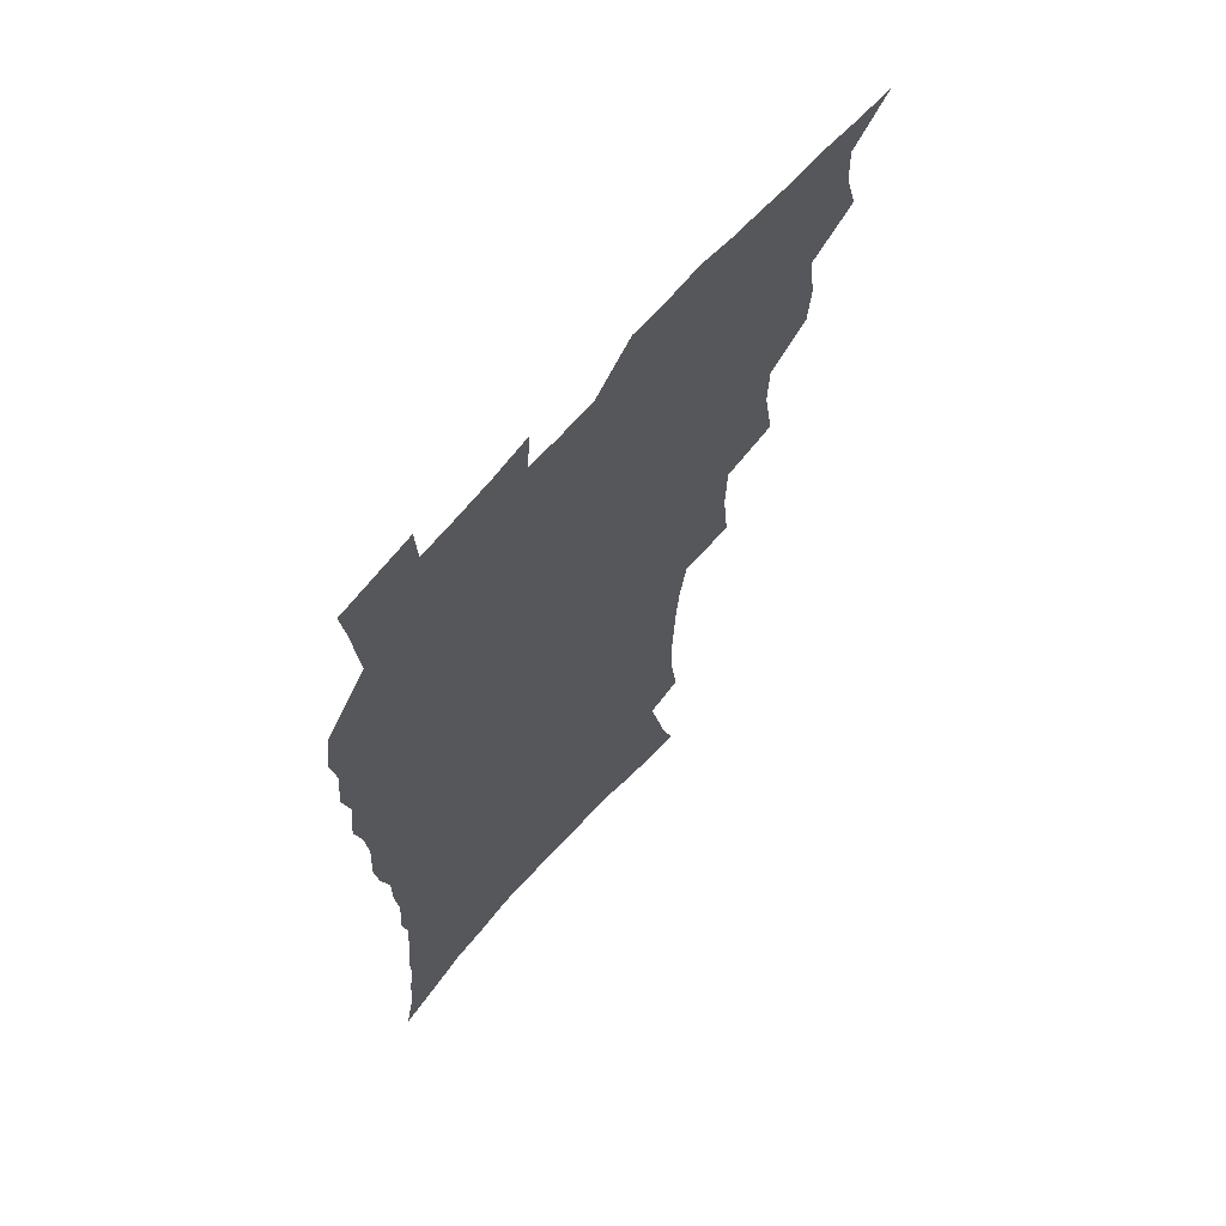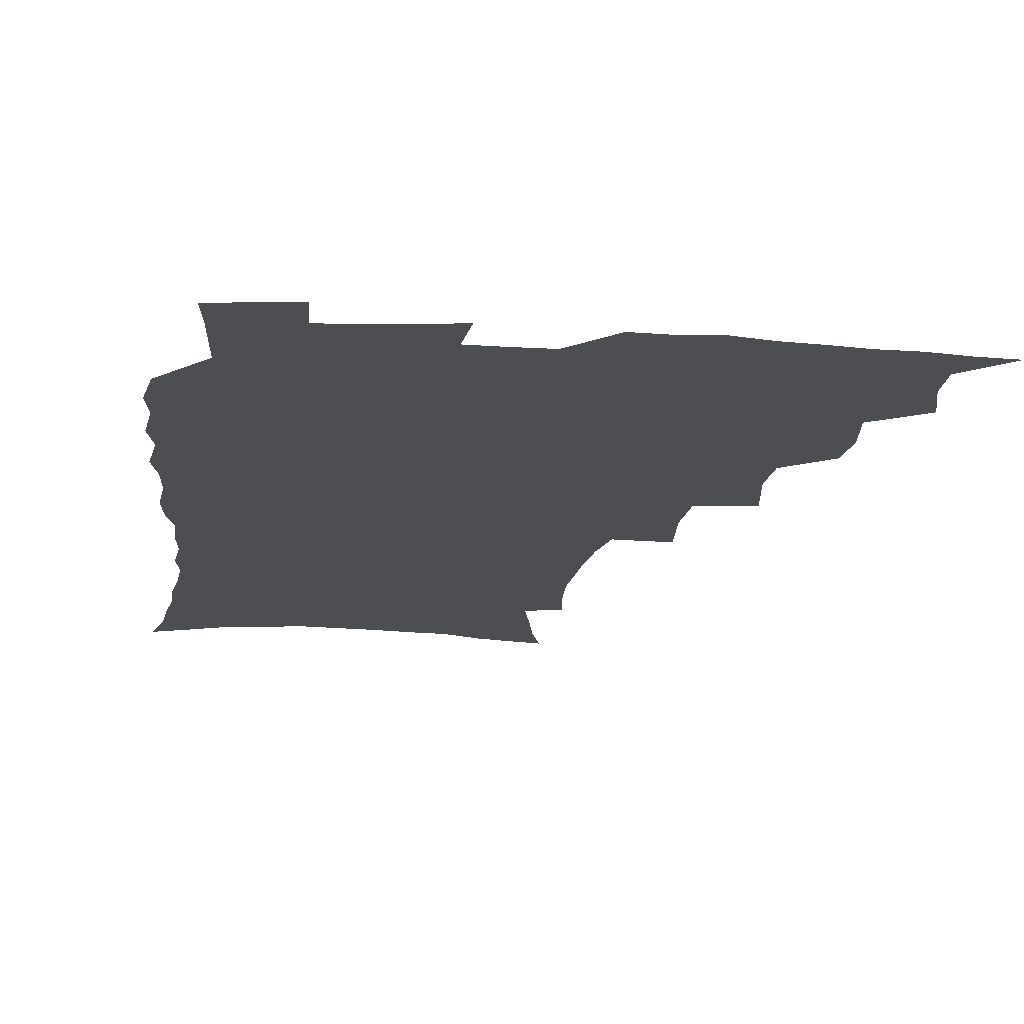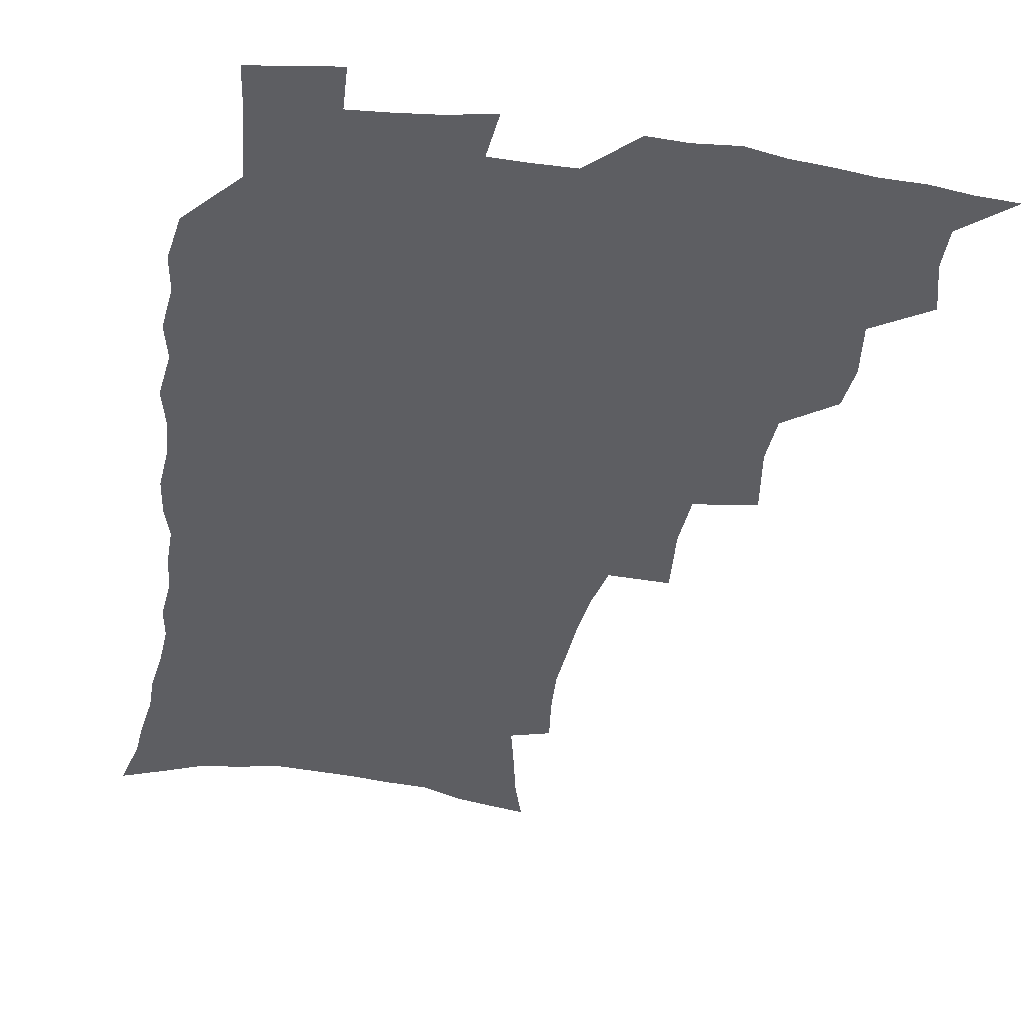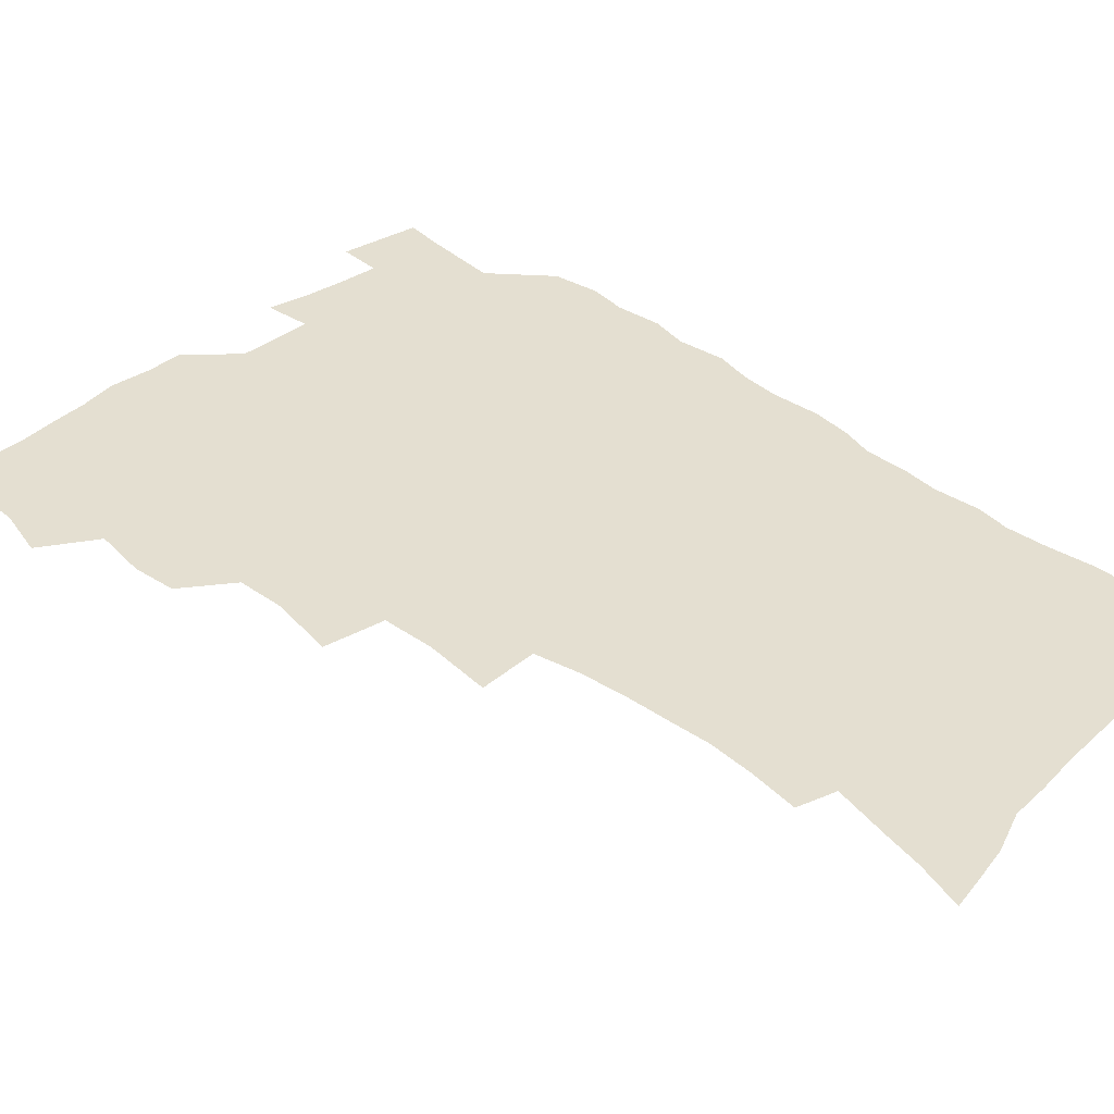
<metadata>
{"format":"obj","ext":"obj","renderer":"f3d","projection":"perspective","resolution":1024,"background":"white","views":[{"elev":66.2,"azim":131.1,"up":"+Y"},{"elev":-16.6,"azim":172.4,"up":"+Z"},{"elev":-39.0,"azim":170.1,"up":"+Z"},{"elev":36.6,"azim":-45.4,"up":"+Z"}]}
</metadata>
<code>
v 465.8 522.1 0
v 477.4 472.6 0
v 482.6 491.3 0
v 483.2 506.9 0
v 481.5 522.8 0
v 495.6 423 0
v 494.2 439.5 0
v 497.3 459.8 0
v 499.4 477.2 0
v 500 492.8 0
v 499 507.7 0
v 496.4 524.9 0
v 509.5 366.6 0
v 513.8 391.9 0
v 513.2 410 0
v 515.6 430.4 0
v 513.5 445.5 0
v 512.5 460.5 0
v 516.2 479.2 0
v 515.7 493.8 0
v 514.1 508.7 0
v 512.1 525 0
v 530.4 317 0
v 533 342.7 0
v 532.2 362.8 0
v 531.5 381.7 0
v 532.3 401.1 0
v 530.6 416.2 0
v 531.5 433.9 0
v 531.6 449.8 0
v 531.7 465.5 0
v 531.1 480.3 0
v 530.3 494.9 0
v 528.8 509.9 0
v 526.7 526.7 0
v 555.5 214.1 0
v 558.1 233 0
v 559.4 250.5 0
v 558.6 265.6 0
v 557.9 283.4 0
v 556.2 301.1 0
v 552.9 318 0
v 550.2 335.3 0
v 548.7 352.7 0
v 548.6 371.9 0
v 547 387.5 0
v 546.8 404.5 0
v 546.8 420.9 0
v 547.5 437.4 0
v 547.3 452.4 0
v 548.2 467.6 0
v 546.8 481.6 0
v 545.1 496.1 0
v 543.6 510.8 0
v 541.3 527.9 0
v 556.3 155.4 0
v 561.8 173.1 0
v 565.2 189.4 0
v 569.9 209.9 0
v 572.9 230.1 0
v 572.3 244.6 0
v 572.8 261.9 0
v 571.2 276.2 0
v 571.2 296.4 0
v 568.3 310.2 0
v 566.6 327.4 0
v 564 342.2 0
v 563.9 360.6 0
v 562.9 376.9 0
v 562.8 393.9 0
v 562.1 409.1 0
v 563.4 426 0
v 562.2 439.7 0
v 563.3 455.5 0
v 562.3 468.9 0
v 561.3 482.6 0
v 560.1 496.7 0
v 557.9 512.9 0
v 555.5 530.5 0
v 569.1 158 0
v 576.3 180 0
v 581.3 200.9 0
v 584.9 221.5 0
v 585.8 238.6 0
v 586 255.2 0
v 584.8 269.3 0
v 584.2 286.6 0
v 583.3 303.7 0
v 581.4 318.5 0
v 580.5 335.7 0
v 579.3 351.3 0
v 577.1 364.2 0
v 576.7 380.6 0
v 577 397.3 0
v 577.7 414.5 0
v 577.1 427.9 0
v 576.6 441.7 0
v 577 456.5 0
v 576 469.8 0
v 575.7 483.3 0
v 574.5 497.2 0
v 572.3 513.8 0
v 571.2 528.9 0
v 582.6 160.9 0
v 592.1 189.4 0
v 596.4 211.3 0
v 597.1 227.1 0
v 597.5 243.5 0
v 597.3 259.5 0
v 596.6 275.1 0
v 595.8 290.9 0
v 594.8 307.1 0
v 594.4 325.6 0
v 592.8 339.2 0
v 591.5 353.2 0
v 591.2 369.8 0
v 590.3 384.5 0
v 590.5 398.6 0
v 590.7 414.7 0
v 590.2 428.4 0
v 590.2 442.8 0
v 590.6 457.3 0
v 590.1 470.6 0
v 589.5 484 0
v 588.4 498.4 0
v 586.8 513.9 0
v 585.4 529.4 0
v 598.2 167.1 0
v 606 195.1 0
v 608.4 215 0
v 609.3 232.3 0
v 609 246.9 0
v 608.3 261 0
v 607.9 277.9 0
v 607.4 295.1 0
v 606.6 310.2 0
v 606.1 328.1 0
v 605.1 341.7 0
v 604.6 357.3 0
v 603.8 371.2 0
v 602.8 382.2 0
v 603.3 399.5 0
v 603.9 416.4 0
v 603.6 429.8 0
v 604.2 444.9 0
v 603.8 457.7 0
v 603.7 471 0
v 603.3 484.4 0
v 603.2 497.9 0
v 601.8 513.1 0
v 612.8 168.2 0
v 618.5 196.6 0
v 620.1 217.3 0
v 620.5 233.3 0
v 620.5 249.8 0
v 620 264.7 0
v 619.6 281.8 0
v 618.9 295.2 0
v 618.2 313.2 0
v 617.9 328.6 0
v 617.3 343.3 0
v 617 358.4 0
v 616.8 374.1 0
v 616.8 387.7 0
v 616.5 402 0
v 616.7 417.4 0
v 616.6 430.3 0
v 617 444.9 0
v 617.4 458.3 0
v 617.7 471.4 0
v 617.6 484.4 0
v 617 498.4 0
v 616.4 512.9 0
v 628.3 170.2 0
v 631 196.1 0
v 631.8 215.7 0
v 632 234.4 0
v 631.8 250.6 0
v 631.4 266.1 0
v 630.9 282.3 0
v 630.4 297.3 0
v 630.2 310.9 0
v 629.5 329.7 0
v 629.5 341.8 0
v 629.1 358.7 0
v 629.2 373.2 0
v 629.2 388.3 0
v 629.3 402.1 0
v 629.3 417 0
v 629.7 431 0
v 630 444.7 0
v 630.3 458.1 0
v 630.6 471.4 0
v 631 484.3 0
v 631.2 497.8 0
v 630.6 513.1 0
v 628.9 530.8 0
v 643.7 171.4 0
v 643.9 197.9 0
v 643.7 217.5 0
v 643.6 232.8 0
v 643.4 249.1 0
v 642.9 265.9 0
v 642.4 282.1 0
v 641.8 299.8 0
v 641.8 312.3 0
v 641.2 329.5 0
v 641.3 343.4 0
v 641.4 357.6 0
v 641.6 372.6 0
v 641.7 387.2 0
v 641.9 401.5 0
v 642.1 415.8 0
v 642.5 430.3 0
v 642.9 444 0
v 643.5 457.2 0
v 644 470.6 0
v 644.5 484 0
v 645 497.6 0
v 645.3 511.7 0
v 645.1 527.4 0
v 658.9 172.5 0
v 656.7 196.4 0
v 655.9 214.9 0
v 655.1 232.5 0
v 655.7 245.6 0
v 654.2 265.2 0
v 654.9 278 0
v 653.5 296.9 0
v 653.2 312.5 0
v 653.2 327.3 0
v 653.1 342.9 0
v 653.3 356.9 0
v 654.6 369.8 0
v 654.8 384.5 0
v 654.9 399.3 0
v 655.4 413 0
v 655.2 429.6 0
v 655.6 443.5 0
v 656.6 456.8 0
v 657.2 470.3 0
v 658.1 483.4 0
v 658.9 496.8 0
v 659.5 510.9 0
v 660 525.7 0
v 673.8 169.2 0
v 669.9 193.6 0
v 668.9 210.8 0
v 668.4 226.9 0
v 667.4 244.4 0
v 666.6 261.1 0
v 666.3 276.6 0
v 665.1 294.9 0
v 665.3 309.2 0
v 666.7 321.9 0
v 666.1 338.5 0
v 667.3 351.6 0
v 667 368.1 0
v 667.2 383.2 0
v 667.8 397.4 0
v 667.8 412.9 0
v 669.5 425.9 0
v 670.5 439.6 0
v 670.2 454.8 0
v 670.7 468.8 0
v 671.9 482.2 0
v 672.7 496.1 0
v 673.7 510.2 0
v 674.7 524.5 0
v 675.7 540.9 0
v 688 167.5 0
v 683.3 190.1 0
v 682.1 206.5 0
v 680.6 224.1 0
v 680.4 239.2 0
v 678.7 257.5 0
v 678 274 0
v 677.9 289.4 0
v 679 302.9 0
v 678.2 320.2 0
v 679.3 334 0
v 679.3 349.7 0
v 680.2 363.9 0
v 680.7 378.9 0
v 682.2 392.7 0
v 682.7 407.7 0
v 684.3 421.4 0
v 683.7 437.8 0
v 685.3 451.3 0
v 685.2 466.4 0
v 685.3 481.4 0
v 686.4 494.9 0
v 687.9 508.7 0
v 689.4 523.2 0
v 690.6 538.7 0
v 703.6 160.8 0
v 698.2 183.5 0
v 695.8 201.2 0
v 695.3 216.5 0
v 693.3 234.2 0
v 692.7 250.1 0
v 691.9 266.4 0
v 691.9 281.7 0
v 691.7 297.7 0
v 691.4 313.7 0
v 693.6 326.8 0
v 694.7 341.4 0
v 693.8 358.4 0
v 697.4 370.6 0
v 697.3 386.6 0
v 696.6 403.3 0
v 699 416.9 0
v 698.7 433 0
v 700 447.6 0
v 700.2 462.8 0
v 699.7 478.5 0
v 701.3 492.4 0
v 702.6 507.1 0
v 704 521.7 0
v 706 536.2 0
v 718.9 154.7 0
v 714.5 174.9 0
v 713.4 190.5 0
v 711.3 207.1 0
v 711.3 221.4 0
v 709.3 238.5 0
v 708.5 254.5 0
v 710.5 267.2 0
v 709.2 284.6 0
v 710.8 298.8 0
v 710.8 314.9 0
v 714.3 327.5 0
v 716.3 342.3 0
v 715.1 360.1 0
v 716.4 375.4 0
v 719.7 389.5 0
v 717.7 407.8 0
v 720.9 421.8 0
v 719.2 439.4 0
v 721.4 453.8 0
v 718.9 471.5 0
f 4 5 1
f 8 9 2
f 2 9 3
f 9 10 3
f 3 10 4
f 10 11 4
f 4 11 5
f 11 12 5
f 15 16 6
f 6 16 7
f 16 17 7
f 7 17 8
f 17 18 8
f 8 18 9
f 18 19 9
f 9 19 10
f 19 20 10
f 10 20 11
f 20 21 11
f 11 21 12
f 21 22 12
f 25 26 13
f 13 26 14
f 26 27 14
f 14 27 15
f 27 28 15
f 15 28 16
f 28 29 16
f 16 29 17
f 29 30 17
f 17 30 18
f 30 31 18
f 18 31 19
f 31 32 19
f 19 32 20
f 32 33 20
f 20 33 21
f 33 34 21
f 21 34 22
f 34 35 22
f 42 43 23
f 23 43 24
f 43 44 24
f 24 44 25
f 44 45 25
f 25 45 26
f 45 46 26
f 26 46 27
f 46 47 27
f 27 47 28
f 47 48 28
f 28 48 29
f 48 49 29
f 29 49 30
f 49 50 30
f 30 50 31
f 50 51 31
f 31 51 32
f 51 52 32
f 32 52 33
f 52 53 33
f 33 53 34
f 53 54 34
f 34 54 35
f 54 55 35
f 59 60 36
f 36 60 37
f 60 61 37
f 37 61 38
f 61 62 38
f 38 62 39
f 62 63 39
f 39 63 40
f 63 64 40
f 40 64 41
f 64 65 41
f 41 65 42
f 65 66 42
f 42 66 43
f 66 67 43
f 43 67 44
f 67 68 44
f 44 68 45
f 68 69 45
f 45 69 46
f 69 70 46
f 46 70 47
f 70 71 47
f 47 71 48
f 71 72 48
f 48 72 49
f 72 73 49
f 49 73 50
f 73 74 50
f 50 74 51
f 74 75 51
f 51 75 52
f 75 76 52
f 52 76 53
f 76 77 53
f 53 77 54
f 77 78 54
f 54 78 55
f 78 79 55
f 56 80 57
f 80 81 57
f 57 81 58
f 81 82 58
f 58 82 59
f 82 83 59
f 59 83 60
f 83 84 60
f 60 84 61
f 84 85 61
f 61 85 62
f 85 86 62
f 62 86 63
f 86 87 63
f 63 87 64
f 87 88 64
f 64 88 65
f 88 89 65
f 65 89 66
f 89 90 66
f 66 90 67
f 90 91 67
f 67 91 68
f 91 92 68
f 68 92 69
f 92 93 69
f 69 93 70
f 93 94 70
f 70 94 71
f 94 95 71
f 71 95 72
f 95 96 72
f 72 96 73
f 96 97 73
f 73 97 74
f 97 98 74
f 74 98 75
f 98 99 75
f 75 99 76
f 99 100 76
f 76 100 77
f 100 101 77
f 77 101 78
f 101 102 78
f 78 102 79
f 102 103 79
f 80 104 81
f 104 105 81
f 81 105 82
f 105 106 82
f 82 106 83
f 106 107 83
f 83 107 84
f 107 108 84
f 84 108 85
f 108 109 85
f 85 109 86
f 109 110 86
f 86 110 87
f 110 111 87
f 87 111 88
f 111 112 88
f 88 112 89
f 112 113 89
f 89 113 90
f 113 114 90
f 90 114 91
f 114 115 91
f 91 115 92
f 115 116 92
f 92 116 93
f 116 117 93
f 93 117 94
f 117 118 94
f 94 118 95
f 118 119 95
f 95 119 96
f 119 120 96
f 96 120 97
f 120 121 97
f 97 121 98
f 121 122 98
f 98 122 99
f 122 123 99
f 99 123 100
f 123 124 100
f 100 124 101
f 124 125 101
f 101 125 102
f 125 126 102
f 102 126 103
f 126 127 103
f 104 128 105
f 128 129 105
f 105 129 106
f 129 130 106
f 106 130 107
f 130 131 107
f 107 131 108
f 131 132 108
f 108 132 109
f 132 133 109
f 109 133 110
f 133 134 110
f 110 134 111
f 134 135 111
f 111 135 112
f 135 136 112
f 112 136 113
f 136 137 113
f 113 137 114
f 137 138 114
f 114 138 115
f 138 139 115
f 115 139 116
f 139 140 116
f 116 140 117
f 140 141 117
f 117 141 118
f 141 142 118
f 118 142 119
f 142 143 119
f 119 143 120
f 143 144 120
f 120 144 121
f 144 145 121
f 121 145 122
f 145 146 122
f 122 146 123
f 146 147 123
f 123 147 124
f 147 148 124
f 124 148 125
f 148 149 125
f 125 149 126
f 149 150 126
f 126 150 127
f 128 151 129
f 151 152 129
f 129 152 130
f 152 153 130
f 130 153 131
f 153 154 131
f 131 154 132
f 154 155 132
f 132 155 133
f 155 156 133
f 133 156 134
f 156 157 134
f 134 157 135
f 157 158 135
f 135 158 136
f 158 159 136
f 136 159 137
f 159 160 137
f 137 160 138
f 160 161 138
f 138 161 139
f 161 162 139
f 139 162 140
f 162 163 140
f 140 163 141
f 163 164 141
f 141 164 142
f 164 165 142
f 142 165 143
f 165 166 143
f 143 166 144
f 166 167 144
f 144 167 145
f 167 168 145
f 145 168 146
f 168 169 146
f 146 169 147
f 169 170 147
f 147 170 148
f 170 171 148
f 148 171 149
f 171 172 149
f 149 172 150
f 172 173 150
f 151 174 152
f 174 175 152
f 152 175 153
f 175 176 153
f 153 176 154
f 176 177 154
f 154 177 155
f 177 178 155
f 155 178 156
f 178 179 156
f 156 179 157
f 179 180 157
f 157 180 158
f 180 181 158
f 158 181 159
f 181 182 159
f 159 182 160
f 182 183 160
f 160 183 161
f 183 184 161
f 161 184 162
f 184 185 162
f 162 185 163
f 185 186 163
f 163 186 164
f 186 187 164
f 164 187 165
f 187 188 165
f 165 188 166
f 188 189 166
f 166 189 167
f 189 190 167
f 167 190 168
f 190 191 168
f 168 191 169
f 191 192 169
f 169 192 170
f 192 193 170
f 170 193 171
f 193 194 171
f 171 194 172
f 194 195 172
f 172 195 173
f 195 196 173
f 174 198 175
f 198 199 175
f 175 199 176
f 199 200 176
f 176 200 177
f 200 201 177
f 177 201 178
f 201 202 178
f 178 202 179
f 202 203 179
f 179 203 180
f 203 204 180
f 180 204 181
f 204 205 181
f 181 205 182
f 205 206 182
f 182 206 183
f 206 207 183
f 183 207 184
f 207 208 184
f 184 208 185
f 208 209 185
f 185 209 186
f 209 210 186
f 186 210 187
f 210 211 187
f 187 211 188
f 211 212 188
f 188 212 189
f 212 213 189
f 189 213 190
f 213 214 190
f 190 214 191
f 214 215 191
f 191 215 192
f 215 216 192
f 192 216 193
f 216 217 193
f 193 217 194
f 217 218 194
f 194 218 195
f 218 219 195
f 195 219 196
f 219 220 196
f 196 220 197
f 220 221 197
f 198 222 199
f 222 223 199
f 199 223 200
f 223 224 200
f 200 224 201
f 224 225 201
f 201 225 202
f 225 226 202
f 202 226 203
f 226 227 203
f 203 227 204
f 227 228 204
f 204 228 205
f 228 229 205
f 205 229 206
f 229 230 206
f 206 230 207
f 230 231 207
f 207 231 208
f 231 232 208
f 208 232 209
f 232 233 209
f 209 233 210
f 233 234 210
f 210 234 211
f 234 235 211
f 211 235 212
f 235 236 212
f 212 236 213
f 236 237 213
f 213 237 214
f 237 238 214
f 214 238 215
f 238 239 215
f 215 239 216
f 239 240 216
f 216 240 217
f 240 241 217
f 217 241 218
f 241 242 218
f 218 242 219
f 242 243 219
f 219 243 220
f 243 244 220
f 220 244 221
f 244 245 221
f 222 246 223
f 246 247 223
f 223 247 224
f 247 248 224
f 224 248 225
f 248 249 225
f 225 249 226
f 249 250 226
f 226 250 227
f 250 251 227
f 227 251 228
f 251 252 228
f 228 252 229
f 252 253 229
f 229 253 230
f 253 254 230
f 230 254 231
f 254 255 231
f 231 255 232
f 255 256 232
f 232 256 233
f 256 257 233
f 233 257 234
f 257 258 234
f 234 258 235
f 258 259 235
f 235 259 236
f 259 260 236
f 236 260 237
f 260 261 237
f 237 261 238
f 261 262 238
f 238 262 239
f 262 263 239
f 239 263 240
f 263 264 240
f 240 264 241
f 264 265 241
f 241 265 242
f 265 266 242
f 242 266 243
f 266 267 243
f 243 267 244
f 267 268 244
f 244 268 245
f 268 269 245
f 246 271 247
f 271 272 247
f 247 272 248
f 272 273 248
f 248 273 249
f 273 274 249
f 249 274 250
f 274 275 250
f 250 275 251
f 275 276 251
f 251 276 252
f 276 277 252
f 252 277 253
f 277 278 253
f 253 278 254
f 278 279 254
f 254 279 255
f 279 280 255
f 255 280 256
f 280 281 256
f 256 281 257
f 281 282 257
f 257 282 258
f 282 283 258
f 258 283 259
f 283 284 259
f 259 284 260
f 284 285 260
f 260 285 261
f 285 286 261
f 261 286 262
f 286 287 262
f 262 287 263
f 287 288 263
f 263 288 264
f 288 289 264
f 264 289 265
f 289 290 265
f 265 290 266
f 290 291 266
f 266 291 267
f 291 292 267
f 267 292 268
f 292 293 268
f 268 293 269
f 293 294 269
f 269 294 270
f 294 295 270
f 271 296 272
f 296 297 272
f 272 297 273
f 297 298 273
f 273 298 274
f 298 299 274
f 274 299 275
f 299 300 275
f 275 300 276
f 300 301 276
f 276 301 277
f 301 302 277
f 277 302 278
f 302 303 278
f 278 303 279
f 303 304 279
f 279 304 280
f 304 305 280
f 280 305 281
f 305 306 281
f 281 306 282
f 306 307 282
f 282 307 283
f 307 308 283
f 283 308 284
f 308 309 284
f 284 309 285
f 309 310 285
f 285 310 286
f 310 311 286
f 286 311 287
f 311 312 287
f 287 312 288
f 312 313 288
f 288 313 289
f 313 314 289
f 289 314 290
f 314 315 290
f 290 315 291
f 315 316 291
f 291 316 292
f 316 317 292
f 292 317 293
f 317 318 293
f 293 318 294
f 318 319 294
f 294 319 295
f 319 320 295
f 296 321 297
f 321 322 297
f 297 322 298
f 322 323 298
f 298 323 299
f 323 324 299
f 299 324 300
f 324 325 300
f 300 325 301
f 325 326 301
f 301 326 302
f 326 327 302
f 302 327 303
f 327 328 303
f 303 328 304
f 328 329 304
f 304 329 305
f 329 330 305
f 305 330 306
f 330 331 306
f 306 331 307
f 331 332 307
f 307 332 308
f 332 333 308
f 308 333 309
f 333 334 309
f 309 334 310
f 334 335 310
f 310 335 311
f 335 336 311
f 311 336 312
f 336 337 312
f 312 337 313
f 337 338 313
f 313 338 314
f 338 339 314
f 314 339 315
f 339 340 315
f 315 340 316
f 340 341 316
f 316 341 317

</code>
